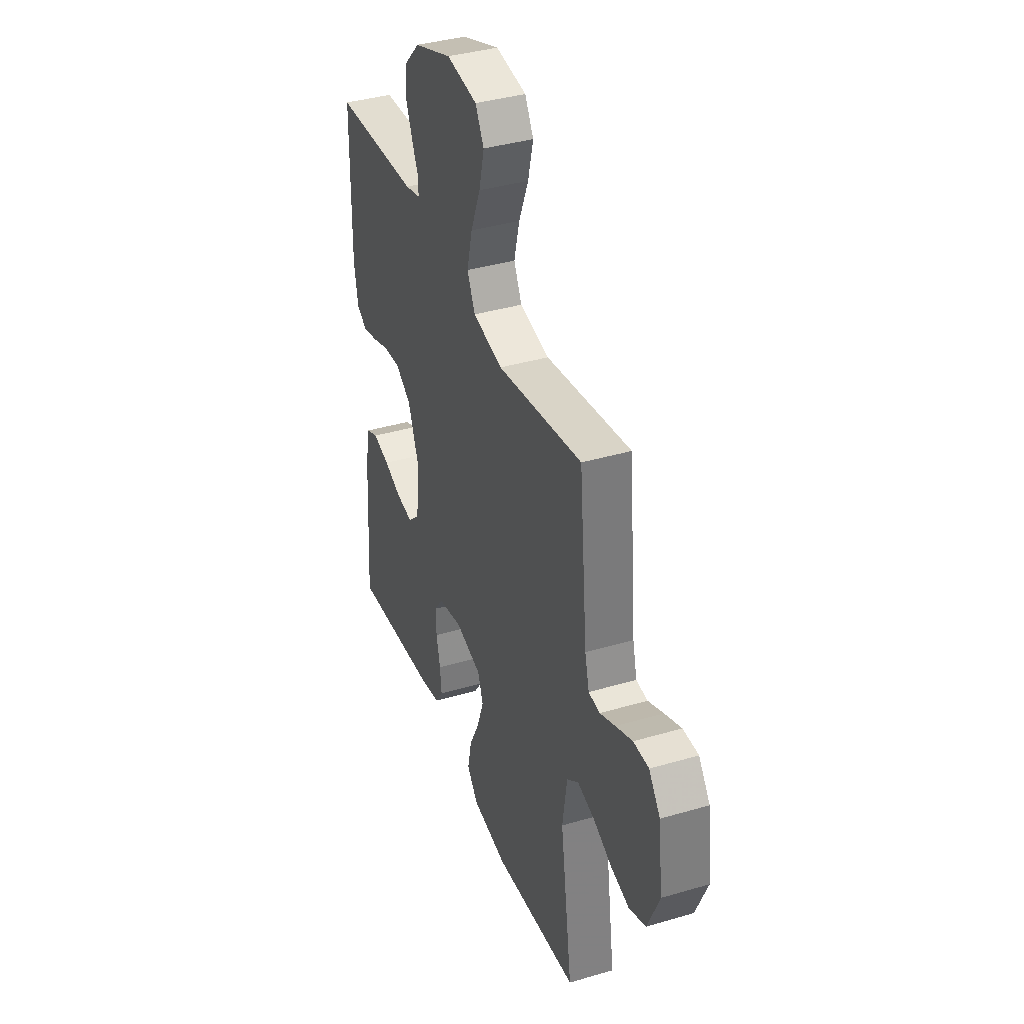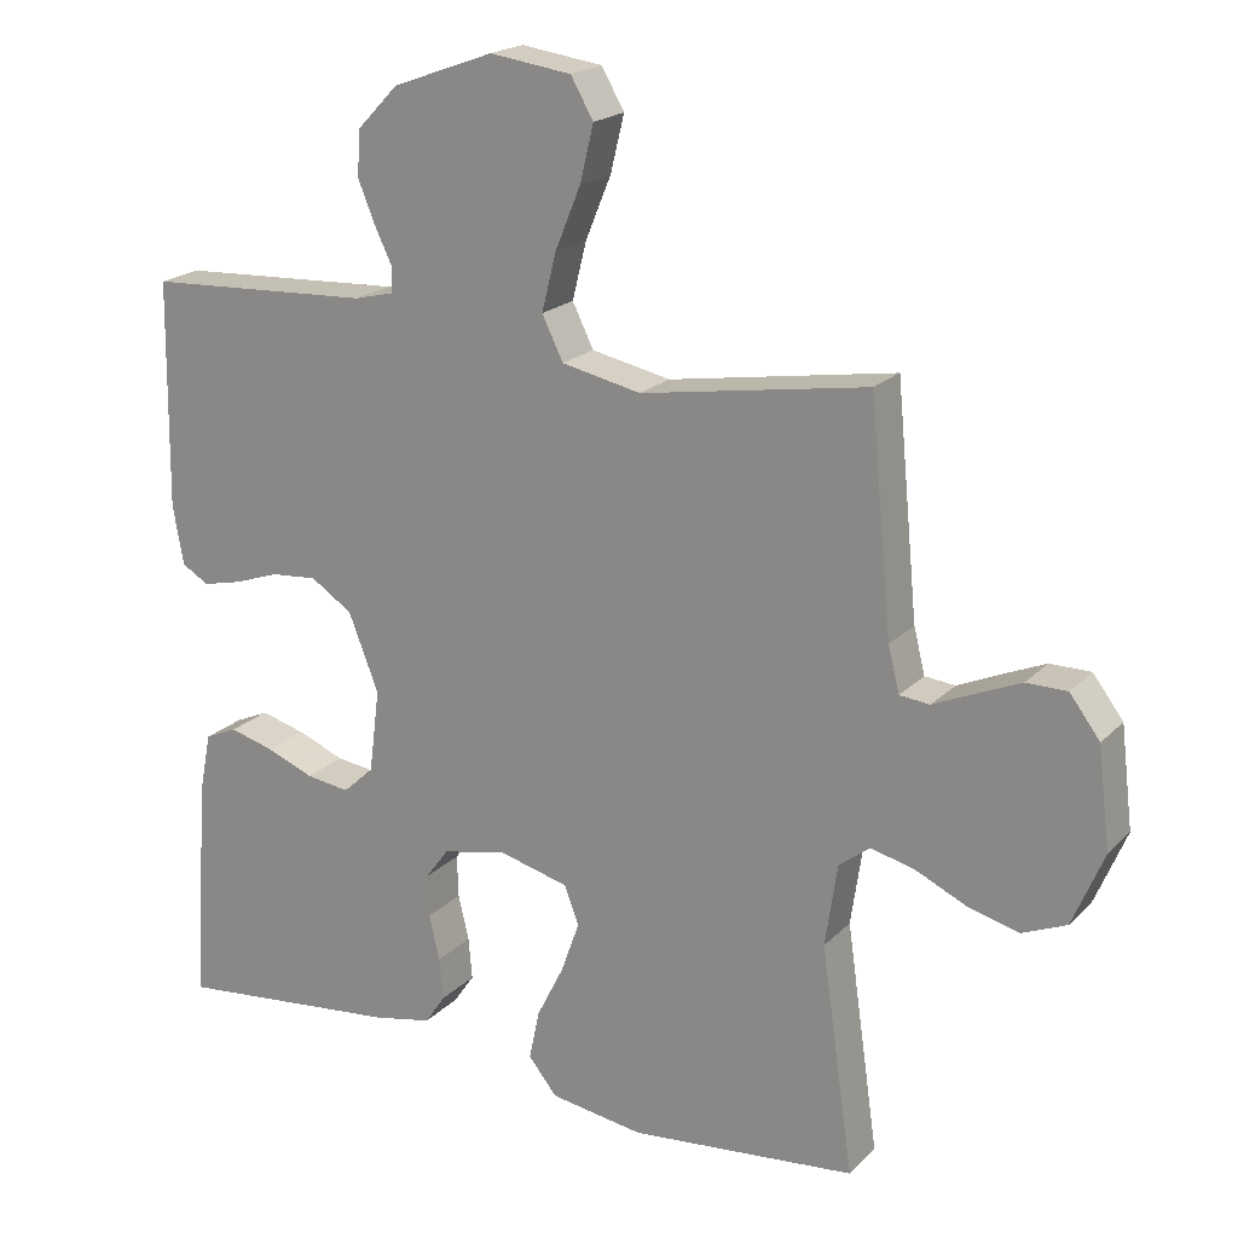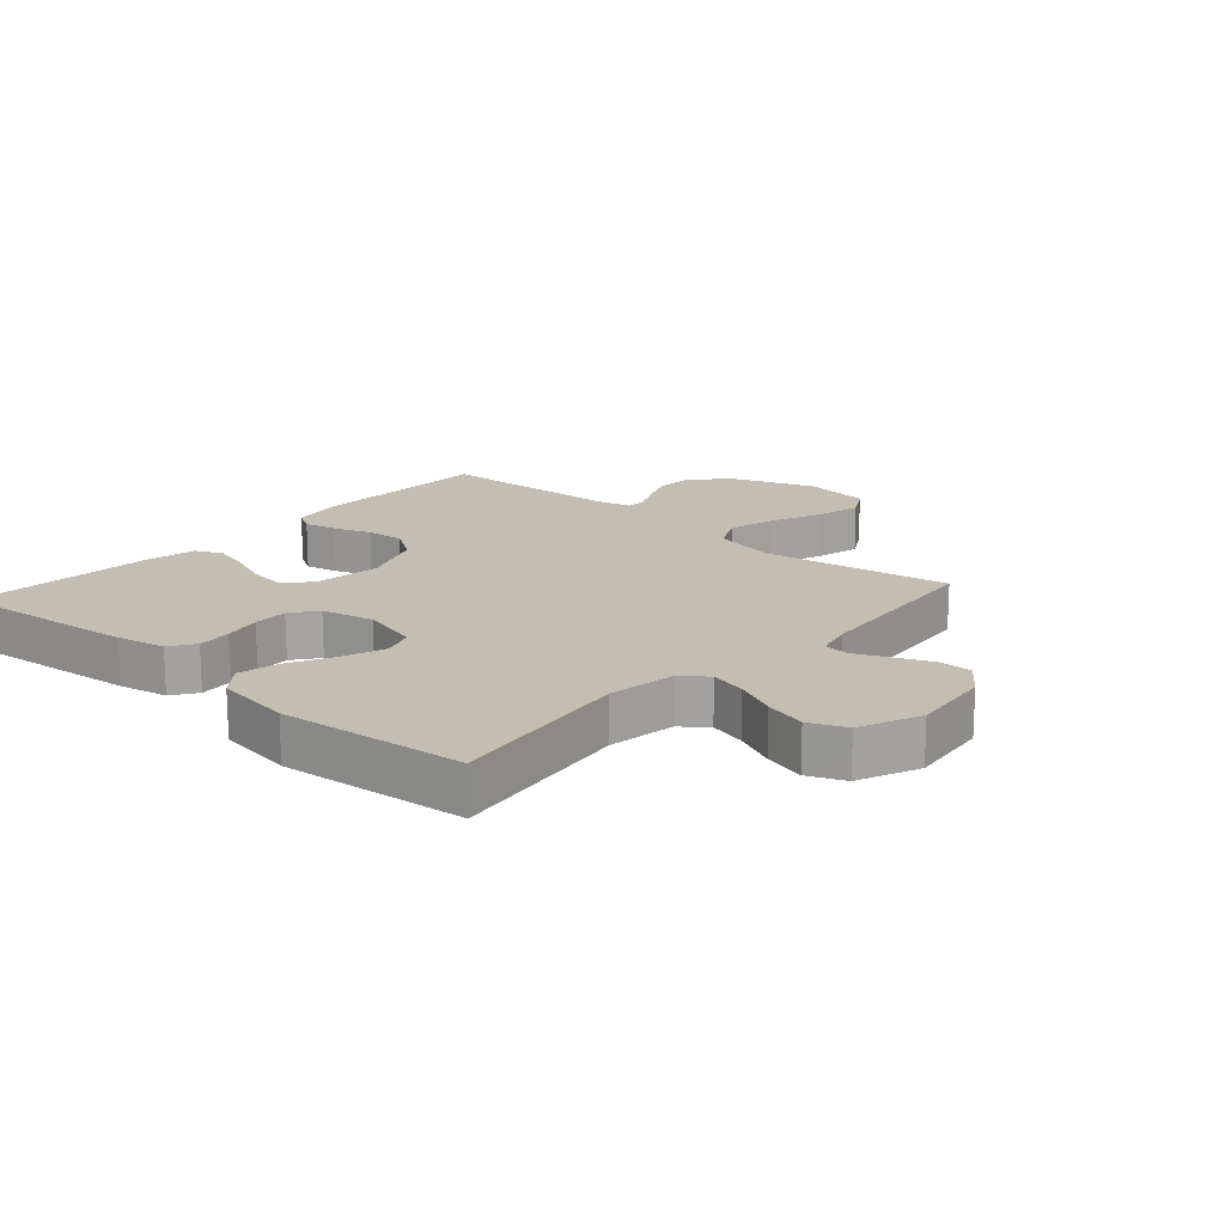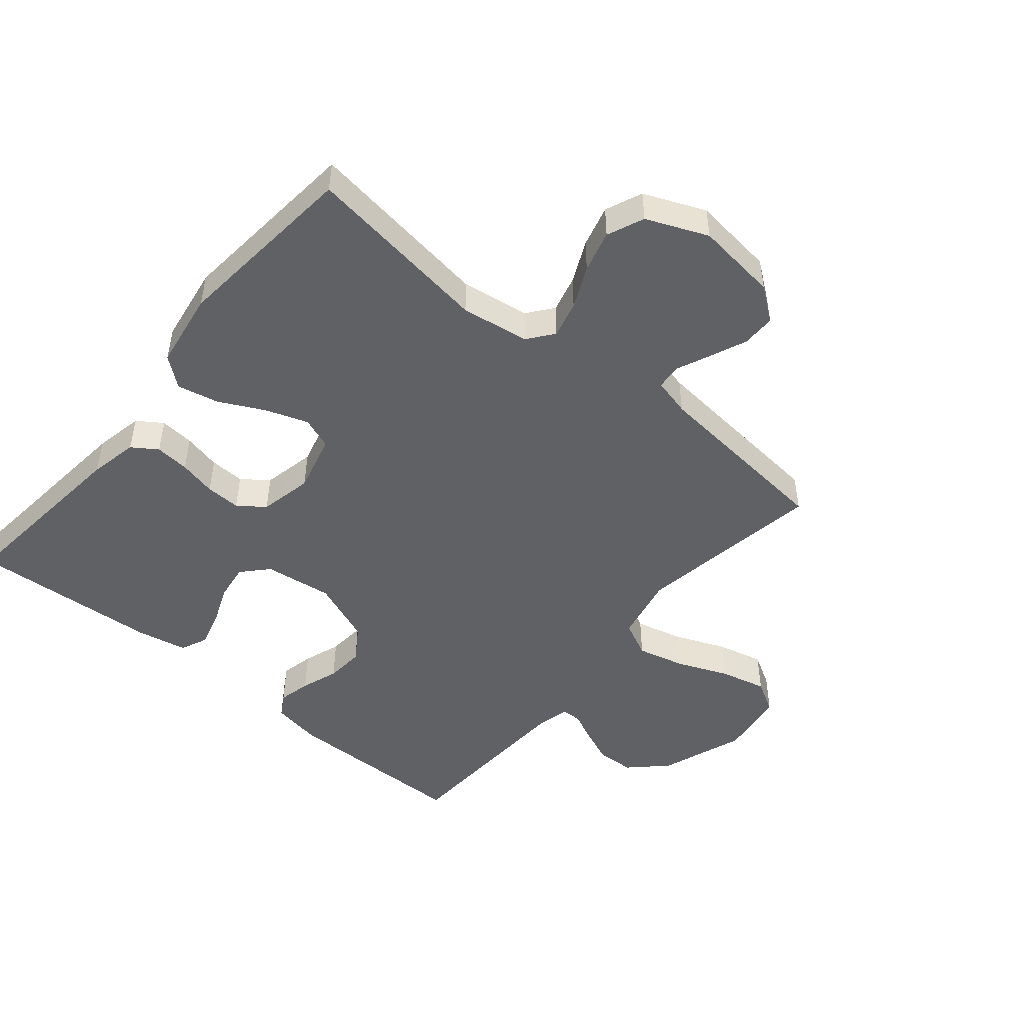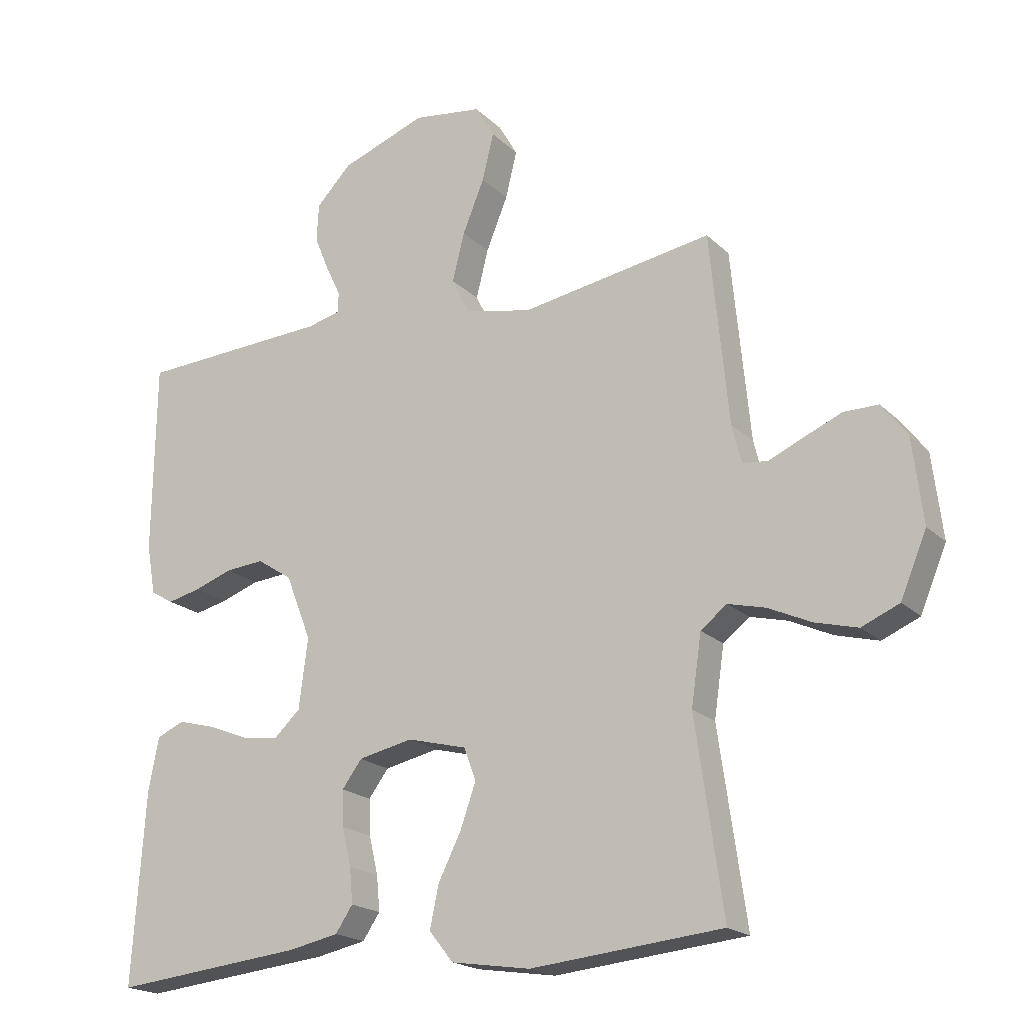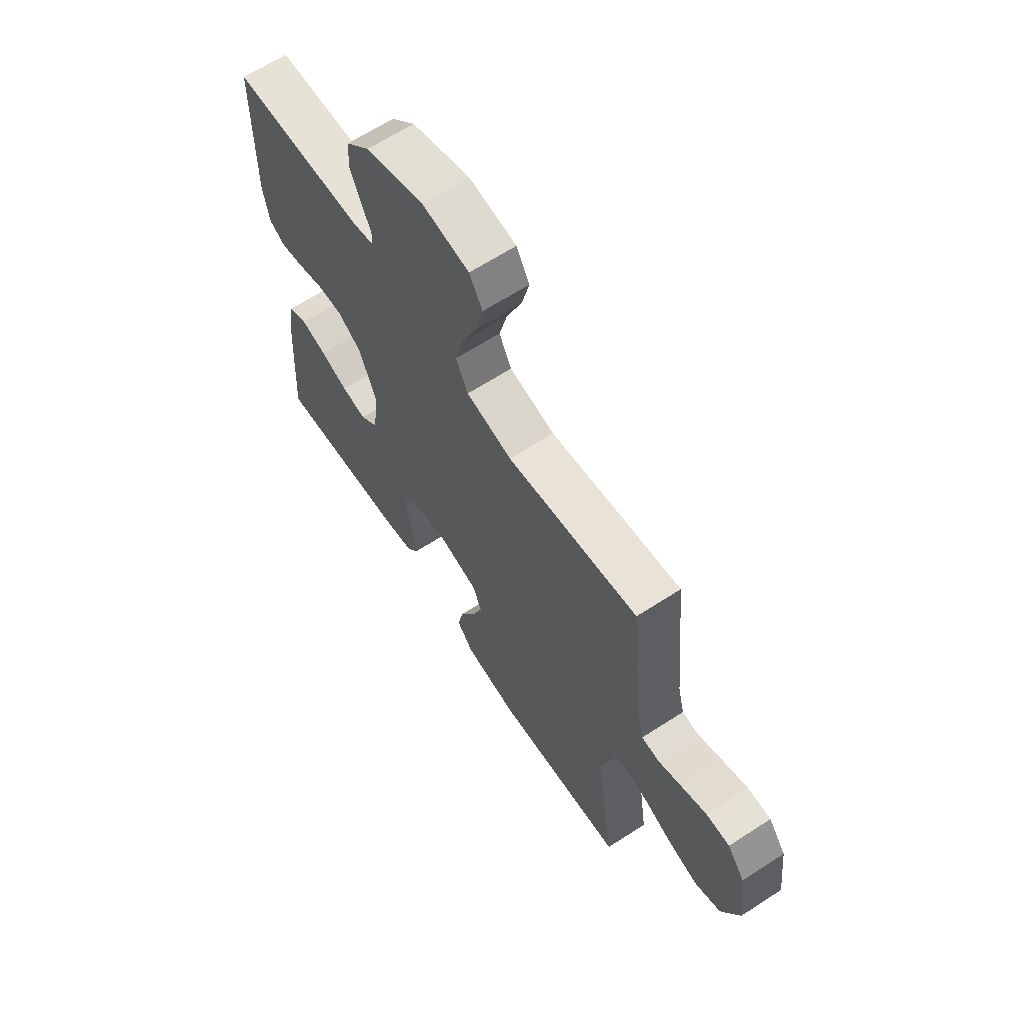
<metadata>
{"format":"obj","ext":"obj","renderer":"f3d","projection":"perspective","resolution":1024,"background":"white","views":[{"elev":38.4,"azim":-110.4,"up":"+Z"},{"elev":19.9,"azim":-149.8,"up":"+Z"},{"elev":17.1,"azim":-138.4,"up":"+Y"},{"elev":-48.3,"azim":-129.8,"up":"+Y"},{"elev":-19.5,"azim":-149.1,"up":"+Z"},{"elev":65.1,"azim":-123.1,"up":"+Z"}]}
</metadata>
<code>
v -0.5 0.07 -0.5
v -0.457 0.07 -0.2
v -0.473 0.07 -0.091
v -0.514 0.07 -0.059
v -0.573 0.07 -0.074
v -0.64 0.07 -0.105
v -0.707 0.07 -0.123
v -0.766 0.07 -0.098
v -0.807 0.07 0
v -0.791 0.07 0.132
v -0.751 0.07 0.185
v -0.697 0.07 0.185
v -0.638 0.07 0.16
v -0.584 0.07 0.136
v -0.544 0.07 0.14
v -0.529 0.07 0.2
v -0.5 0.07 0.5
v -0.2 0.07 0.451
v -0.095 0.07 0.473
v -0.067 0.07 0.53
v -0.086 0.07 0.606
v -0.12 0.07 0.689
v -0.138 0.07 0.763
v -0.108 0.07 0.815
v 0 0.07 0.83
v 0.134 0.07 0.781
v 0.189 0.07 0.724
v 0.192 0.07 0.664
v 0.169 0.07 0.608
v 0.146 0.07 0.56
v 0.147 0.07 0.528
v 0.2 0.07 0.515
v 0.5 0.07 0.5
v 0.504 0.07 0.2
v 0.49 0.07 0.121
v 0.454 0.07 0.1
v 0.402 0.07 0.112
v 0.342 0.07 0.133
v 0.281 0.07 0.138
v 0.226 0.07 0.102
v 0.186 0.07 0
v 0.2 0.07 -0.11
v 0.241 0.07 -0.148
v 0.299 0.07 -0.14
v 0.362 0.07 -0.115
v 0.421 0.07 -0.099
v 0.464 0.07 -0.118
v 0.48 0.07 -0.2
v 0.5 0.07 -0.5
v 0.2 0.07 -0.469
v 0.122 0.07 -0.453
v 0.095 0.07 -0.413
v 0.1 0.07 -0.358
v 0.114 0.07 -0.298
v 0.116 0.07 -0.242
v 0.085 0.07 -0.2
v 0 0.07 -0.182
v -0.093 0.07 -0.206
v -0.112 0.07 -0.257
v -0.088 0.07 -0.325
v -0.052 0.07 -0.397
v -0.038 0.07 -0.463
v -0.076 0.07 -0.51
v -0.2 0.07 -0.529
v -0.5 0 -0.5
v -0.457 0 -0.2
v -0.473 0 -0.091
v -0.514 0 -0.059
v -0.573 0 -0.074
v -0.64 0 -0.105
v -0.707 0 -0.123
v -0.766 0 -0.098
v -0.807 0 0
v -0.791 0 0.132
v -0.751 0 0.185
v -0.697 0 0.185
v -0.638 0 0.16
v -0.584 0 0.136
v -0.544 0 0.14
v -0.529 0 0.2
v -0.5 0 0.5
v -0.2 0 0.451
v -0.095 0 0.473
v -0.067 0 0.53
v -0.086 0 0.606
v -0.12 0 0.689
v -0.138 0 0.763
v -0.108 0 0.815
v 0 0 0.83
v 0.134 0 0.781
v 0.189 0 0.724
v 0.192 0 0.664
v 0.169 0 0.608
v 0.146 0 0.56
v 0.147 0 0.528
v 0.2 0 0.515
v 0.5 0 0.5
v 0.504 0 0.2
v 0.49 0 0.121
v 0.454 0 0.1
v 0.402 0 0.112
v 0.342 0 0.133
v 0.281 0 0.138
v 0.226 0 0.102
v 0.186 0 0
v 0.2 0 -0.11
v 0.241 0 -0.148
v 0.299 0 -0.14
v 0.362 0 -0.115
v 0.421 0 -0.099
v 0.464 0 -0.118
v 0.48 0 -0.2
v 0.5 0 -0.5
v 0.2 0 -0.469
v 0.122 0 -0.453
v 0.095 0 -0.413
v 0.1 0 -0.358
v 0.114 0 -0.298
v 0.116 0 -0.242
v 0.085 0 -0.2
v 0 0 -0.182
v -0.093 0 -0.206
v -0.112 0 -0.257
v -0.088 0 -0.325
v -0.052 0 -0.397
v -0.038 0 -0.463
v -0.076 0 -0.51
v -0.2 0 -0.529
f 64 1 2
f 63 64 2
f 62 63 2
f 61 62 2
f 60 61 2
f 59 60 2 3
f 58 59 3 4
f 57 58 4
f 56 57 4
f 52 53 54
f 51 52 54
f 50 51 54
f 49 50 54
f 48 49 54
f 47 48 54
f 46 47 54
f 45 46 54
f 44 45 54
f 43 44 54 55
f 42 43 55 56
f 36 37 38
f 35 36 38
f 34 35 38
f 33 34 38
f 32 33 38
f 31 32 38 39
f 28 29 30
f 27 28 30
f 26 27 30
f 25 26 30
f 24 25 30
f 23 24 30
f 22 23 30
f 21 22 30
f 20 21 30 31
f 31 39 40
f 20 31 40
f 19 20 40
f 16 17 18
f 19 40 41
f 18 19 41
f 16 18 41
f 15 16 41
f 12 13 14
f 11 12 14
f 10 11 14
f 9 10 14
f 8 9 14
f 7 8 14
f 6 7 14
f 5 6 14
f 42 56 4
f 41 42 4
f 15 41 4
f 14 15 4
f 4 5 14
f 66 65 128
f 66 128 127
f 66 127 126
f 66 126 125
f 66 125 124
f 67 66 124 123
f 68 67 123 122
f 68 122 121
f 68 121 120
f 118 117 116
f 118 116 115
f 118 115 114
f 118 114 113
f 118 113 112
f 118 112 111
f 118 111 110
f 118 110 109
f 118 109 108
f 119 118 108 107
f 120 119 107 106
f 102 101 100
f 102 100 99
f 102 99 98
f 102 98 97
f 102 97 96
f 103 102 96 95
f 94 93 92
f 94 92 91
f 94 91 90
f 94 90 89
f 94 89 88
f 94 88 87
f 94 87 86
f 94 86 85
f 95 94 85 84
f 104 103 95
f 104 95 84
f 104 84 83
f 82 81 80
f 105 104 83
f 105 83 82
f 105 82 80
f 105 80 79
f 78 77 76
f 78 76 75
f 78 75 74
f 78 74 73
f 78 73 72
f 78 72 71
f 78 71 70
f 78 70 69
f 68 120 106
f 68 106 105
f 68 105 79
f 68 79 78
f 78 69 68
f 1 65 66 2
f 2 66 67 3
f 3 67 68 4
f 4 68 69 5
f 5 69 70 6
f 6 70 71 7
f 7 71 72 8
f 8 72 73 9
f 9 73 74 10
f 10 74 75 11
f 11 75 76 12
f 12 76 77 13
f 13 77 78 14
f 14 78 79 15
f 15 79 80 16
f 16 80 81 17
f 17 81 82 18
f 18 82 83 19
f 19 83 84 20
f 20 84 85 21
f 21 85 86 22
f 22 86 87 23
f 23 87 88 24
f 24 88 89 25
f 25 89 90 26
f 26 90 91 27
f 27 91 92 28
f 28 92 93 29
f 29 93 94 30
f 30 94 95 31
f 31 95 96 32
f 32 96 97 33
f 33 97 98 34
f 34 98 99 35
f 35 99 100 36
f 36 100 101 37
f 37 101 102 38
f 38 102 103 39
f 39 103 104 40
f 40 104 105 41
f 41 105 106 42
f 42 106 107 43
f 43 107 108 44
f 44 108 109 45
f 45 109 110 46
f 46 110 111 47
f 47 111 112 48
f 48 112 113 49
f 49 113 114 50
f 50 114 115 51
f 51 115 116 52
f 52 116 117 53
f 53 117 118 54
f 54 118 119 55
f 55 119 120 56
f 56 120 121 57
f 57 121 122 58
f 58 122 123 59
f 59 123 124 60
f 60 124 125 61
f 61 125 126 62
f 62 126 127 63
f 63 127 128 64
f 64 128 65 1

</code>
